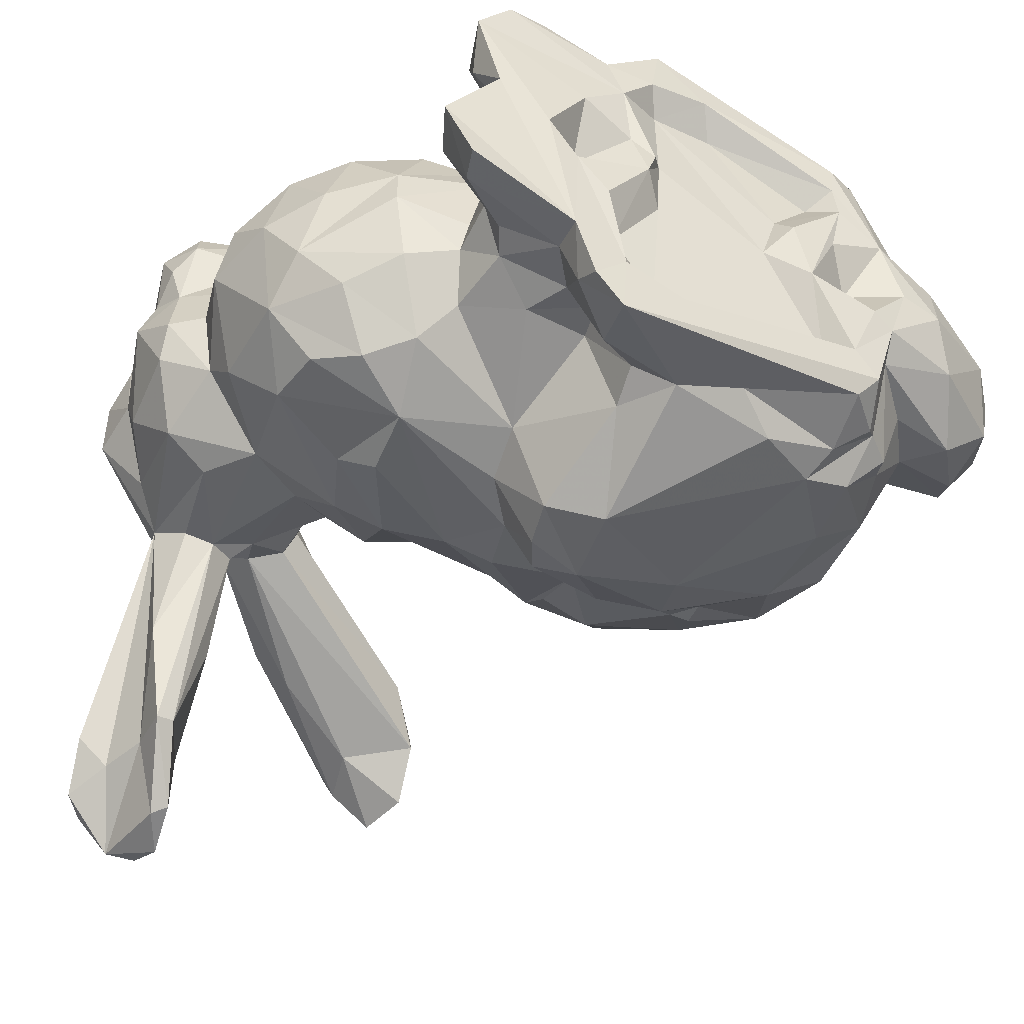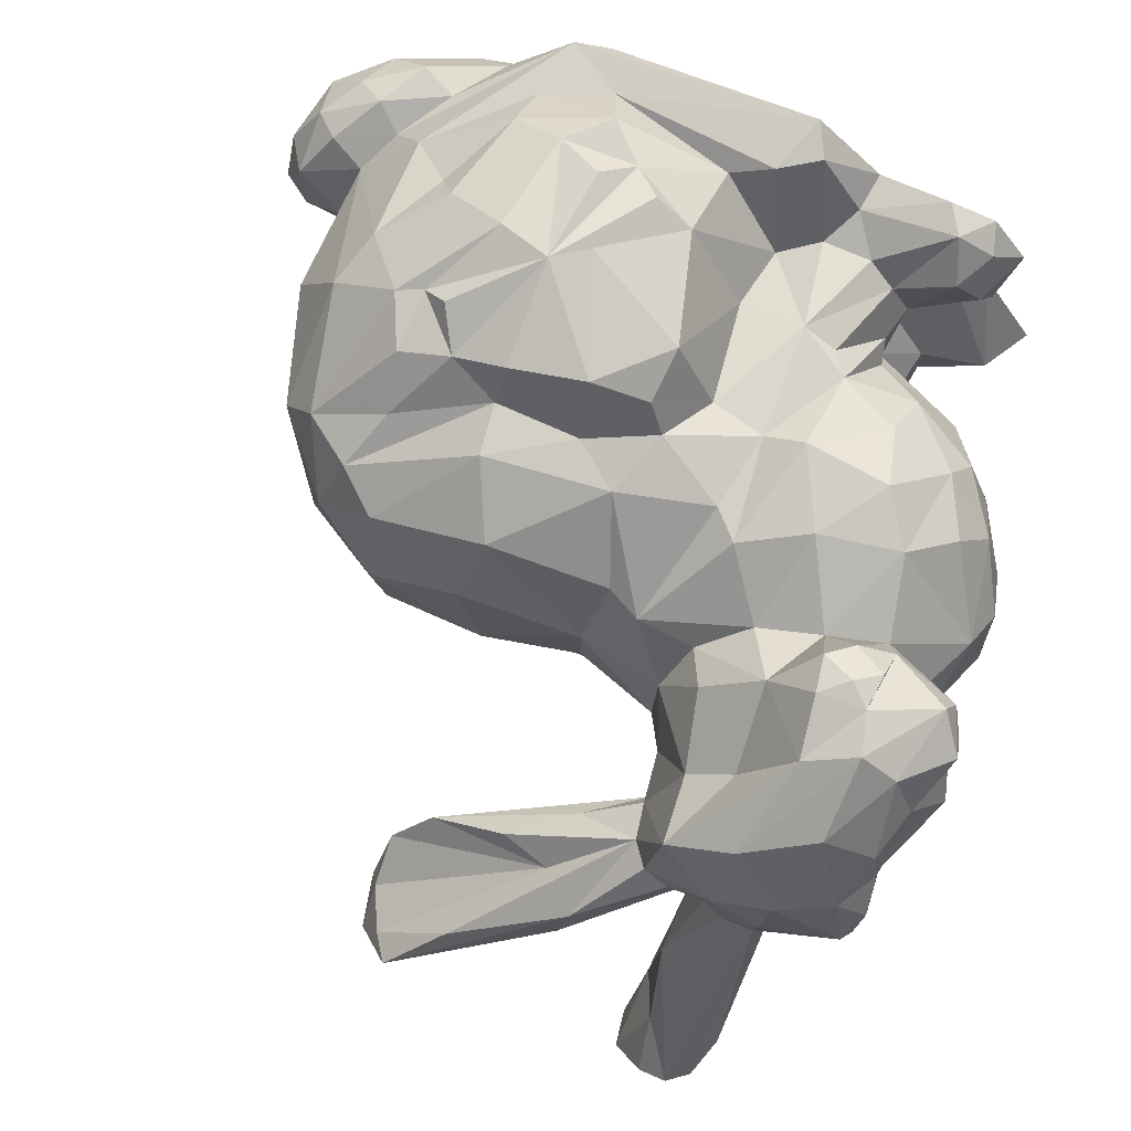
<metadata>
{"format":"obj","ext":"obj","renderer":"f3d","projection":"perspective","resolution":1024,"background":"white","views":[{"elev":-45.6,"azim":-29.6,"up":"+Z"},{"elev":75.5,"azim":-153.2,"up":"+Z"}]}
</metadata>
<code>
v -0.04376 0.13 0.009363
v -0.0497 0.1287 -0.003202
v -0.06782 0.1505 0.03911
v -0.005935 0.1298 0.02542
v -0.02771 0.1255 0.005994
v -0.03021 0.1231 -0.005417
v 0.02977 0.1141 0.03173
v -0.02343 0.106 0.04203
v 0.02336 0.1251 0.02152
v -0.063 0.1624 -0.02229
v 0.03608 0.1127 0.02374
v 0.04536 0.09394 0.003749
v -0.02816 0.179 -0.005379
v -0.07655 0.1229 0.05307
v 0.01056 0.1315 0.01591
v 0.04123 0.1045 0.002875
v 0.03498 0.1025 -0.01288
v -0.09048 0.1382 0.01607
v -0.08357 0.1092 0.02549
v -0.06759 0.1566 0.02153
v -0.08636 0.1494 0.03125
v 0.01233 0.1257 0.03134
v -0.04798 0.1365 0.0141
v -0.07912 0.1302 0.05373
v -0.0463 0.1205 0.0283
v -0.08339 0.08418 -0.005275
v -0.08615 0.1234 -0.003124
v -0.07958 0.1436 0.04543
v -0.01147 0.1827 -0.02938
v -0.03857 0.1676 -0.01298
v 0.02009 0.12 0.03346
v -0.05455 0.1406 0.02881
v 0.04459 0.09177 0.023
v 0.03573 0.09324 0.0385
v -0.05484 0.1555 0.01204
v -0.01614 0.1614 -0.008462
v -0.06921 0.06198 0.01879
v -0.09214 0.1167 0.00833
v -0.06611 0.154 0.0001139
v -0.09247 0.1163 0.03452
v -0.07404 0.181 -0.05267
v -0.008051 0.1223 0.03643
v 0.02385 0.09244 0.04731
v -0.04647 0.1675 0.002539
v -0.08888 0.1374 0.02675
v -0.08408 0.1099 0.002868
v -0.04971 0.145 0.01068
v -0.02693 0.03592 0.05433
v -0.01934 0.1878 -0.01735
v -0.09316 0.121 0.04215
v 0.04749 0.07384 0.01363
v -0.0682 0.1238 0.0526
v -0.06003 0.1234 0.04278
v -0.01052 0.1305 0.005717
v -0.07003 0.1558 0.002001
v -0.07728 0.1545 0.02955
v -0.04539 0.1696 -0.006022
v -0.0561 0.04142 0.04707
v -0.07777 0.1779 -0.05043
v -0.05143 0.1517 0.0127
v -0.03873 0.04238 0.04197
v -0.02349 0.09208 0.05136
v -0.08354 0.1441 0.002992
v -0.09045 0.09585 0.01157
v -0.07346 0.1424 -0.007561
v -0.0706 0.1343 0.04945
v -0.07601 0.1548 -0.0003833
v -0.07671 0.1161 0.05164
v -0.07093 0.1153 -0.008462
v -0.0704 0.1614 -0.04609
v -0.09153 0.1474 0.02364
v 0.0183 0.0368 0.04257
v -0.001317 0.1106 0.04348
v 0.01915 0.09046 0.04831
v -0.07563 0.09509 -0.01392
v -0.07758 0.1492 -0.00354
v 0.001906 0.1149 -0.01992
v -0.04335 0.1272 0.0195
v -0.02749 0.1252 0.017
v -0.05974 0.156 0.008884
v -0.008855 0.1201 -0.01457
v -0.02945 0.1183 0.03058
v 0.007417 0.04328 0.04499
v -0.0606 0.1001 -0.01861
v -0.06093 0.1549 0.00261
v -0.0711 0.09366 0.0424
v -0.09069 0.1327 0.006527
v -0.03055 0.04137 0.05245
v -0.02403 0.04652 0.05262
v -0.06196 0.1642 -0.04528
v -0.01891 0.1846 -0.02253
v -0.06225 0.1383 0.036
v -0.09535 0.1239 0.02225
v -0.05748 0.1485 -0.001603
v -0.04926 0.07023 0.04069
v -0.02813 0.0943 -0.02507
v -0.05654 0.1531 0.03096
v -0.0592 0.04713 0.04089
v -0.04428 0.04886 0.03943
v -0.01671 0.04895 0.0482
v -0.05659 0.08264 -0.02154
v 0.0001085 0.09784 0.05291
v 0.0447 0.0685 0.02564
v -0.04949 0.05057 0.03618
v -0.01344 0.09468 0.0554
v 0.02403 0.1146 -0.01136
v 0.003583 0.05081 0.05375
v -0.03574 0.1207 0.0295
v -0.05416 0.1144 0.03478
v 0.04681 0.07153 0.004326
v 0.02995 0.03996 0.0279
v -0.02205 0.1737 -0.02123
v -0.09106 0.1494 0.014
v -0.0627 0.1503 -0.00284
v -0.03541 0.04913 0.03881
v 0.03507 0.05118 0.03201
v 0.04193 0.0486 0.03253
v -0.03912 0.1614 0.0008359
v -0.01003 0.1667 -0.01693
v -0.07258 0.1196 0.05375
v -0.09239 0.1139 0.0159
v -0.09003 0.1418 0.02987
v -0.01487 0.1007 0.04386
v -0.06289 0.1443 -0.00789
v -0.02297 0.09301 -0.03429
v 0.02812 0.1216 0.001517
v -0.02688 0.09439 0.04524
v -0.02879 0.05361 0.03612
v -0.08797 0.1153 0.04643
v -0.06663 0.1172 0.0514
v 0.01024 0.05793 0.05292
v -0.07647 0.1562 0.01548
v -0.01635 0.06248 0.05283
v -0.003713 0.05718 0.05457
v -0.03935 0.06551 0.042
v -0.07951 0.1708 -0.042
v 0.03771 0.08472 -0.01615
v 0.04593 0.0579 0.0323
v -0.02377 0.0828 0.05525
v -0.05979 0.1409 -0.005138
v -0.01408 0.1243 -0.006428
v -0.08958 0.1521 0.0182
v 0.008397 0.1307 0.001915
v -0.00911 0.06114 0.0559
v -0.06537 0.1643 -0.05947
v -0.08941 0.1124 0.0399
v -0.06753 0.1521 -0.04646
v -0.09263 0.1223 0.02936
v -0.07839 0.08627 0.03716
v -0.08293 0.1026 -0.00419
v 0.001321 0.06193 0.05695
v -0.06273 0.1513 -0.02842
v -0.04312 0.124 -0.01083
v -0.06784 0.1414 -0.008659
v -0.02974 0.1595 0.001078
v -0.06631 0.1724 -0.04406
v -0.09039 0.1158 0.02742
v -0.05214 0.05659 0.02021
v 0.01639 0.1102 0.03973
v -0.02757 0.06527 0.03817
v -0.05961 0.1214 -0.008703
v -0.03514 0.08584 -0.02355
v -0.08777 0.09804 0.02528
v 0.04102 0.06118 0.02954
v -0.05328 0.06073 0.02768
v 0.001684 0.07956 0.05857
v 0.05116 0.06631 0.02809
v 0.05573 0.06283 0.02732
v -0.05152 0.1445 -0.0003512
v -0.05186 0.05652 0.02915
v 0.01491 0.1043 -0.01975
v -0.05063 0.1377 0.002179
v -0.06057 0.07483 0.04169
v -0.05502 0.0951 -0.02242
v -0.04576 0.06612 0.03949
v -0.08661 0.109 0.01625
v -0.03368 0.1078 -0.02023
v 0.005224 0.09306 -0.03254
v -0.05509 0.1122 -0.01753
v -0.009574 0.1011 -0.02402
v -0.0902 0.1315 0.03909
v -0.02452 0.1057 -0.0232
v -0.06041 0.03509 0.04493
v -0.004173 0.07513 0.05922
v 0.01179 0.07665 0.05528
v -0.08836 0.1409 0.03834
v 0.05554 0.0723 0.02099
v -0.01055 0.1652 -0.02001
v -0.07974 0.07115 0.0167
v -0.0736 0.1703 -0.04702
v -0.06203 0.06616 0.03351
v -0.03162 0.08469 0.04251
v -0.06093 0.1718 -0.06187
v 0.01456 0.09191 0.05195
v -0.04167 0.0863 0.04281
v -0.04867 0.08496 0.04564
v -0.07102 0.1517 -0.04698
v -0.06408 0.08524 0.04509
v -0.02731 0.08573 -0.03627
v -0.07706 0.1105 0.04526
v -0.008854 0.1733 -0.02817
v 0.01025 0.1247 -0.009035
v -0.06787 0.1802 -0.05945
v -0.07221 0.07626 0.03752
v -0.01092 0.1755 -0.0225
v -0.04522 0.1047 0.04166
v -0.04013 0.1003 0.04173
v -0.007773 0.115 -0.01727
v -0.05663 0.09786 0.04405
v 0.009638 0.09899 0.04894
v -0.0625 0.1786 -0.06005
v 0.01884 0.1015 0.04617
v 0.0005193 0.1016 0.04426
v -0.0749 0.1498 -0.0278
v -0.07546 0.1071 0.03623
v -0.0652 0.111 0.03757
v -0.07077 0.1132 0.05004
v -0.07726 0.1255 -0.007482
v -0.07456 0.0836 -0.01482
v -0.05233 0.03624 0.04689
v -0.01532 0.1831 -0.02105
v -0.03917 0.03522 0.04244
v -0.007693 0.09555 -0.03323
v -0.06295 0.1619 -0.05864
v -0.04018 0.1506 0.003496
v 0.01958 0.04798 0.04211
v -0.05019 0.1272 0.03262
v 0.04922 0.04661 0.02519
v 0.05125 0.04406 0.01432
v 0.01992 0.05602 0.04774
v 0.05826 0.05425 0.02125
v 0.01592 0.09586 -0.02401
v 0.05126 0.05506 0.02979
v -0.04964 0.1427 0.004302
v 0.03276 0.08354 0.04247
v 0.0231 0.07331 0.04899
v 0.03454 0.06409 0.03906
v 0.06025 0.06602 0.01915
v 0.02654 0.07006 0.04342
v -0.08277 0.08129 0.02945
v -0.08243 0.07503 0.002105
v 0.02133 0.03505 -0.000789
v 0.01592 0.03482 -0.01771
v 0.0379 0.03934 0.0003403
v 0.02227 0.03946 -0.005431
v 0.01212 0.03658 -0.02223
v 0.05416 0.04961 0.00157
v 0.01932 0.04314 -0.02186
v -0.08957 0.09041 0.02009
v -0.07477 0.07126 0.03026
v -0.04446 0.1132 -0.01752
v 0.02213 0.04576 -0.019
v 0.03154 0.04861 -0.006814
v -0.03919 0.03377 -0.03076
v 0.04464 0.05058 -0.006632
v 0.05626 0.06743 0.001419
v 0.0609 0.06089 0.007712
v 0.05766 0.05125 0.01287
v 0.02756 0.04996 -0.01935
v 0.0175 0.1018 -0.02227
v 0.02649 0.08752 -0.02283
v -0.06855 0.03402 -0.006257
v 0.05285 0.06026 -0.00353
v 0.03919 0.05831 -0.005547
v 0.03031 0.05558 -0.01639
v 0.02084 0.05338 -0.02645
v 0.03661 0.06949 -0.01487
v 0.05957 0.07086 0.01249
v 0.02377 0.06743 -0.02599
v 0.05539 0.07257 0.007657
v -0.02072 0.04626 -0.02843
v -0.03647 0.04471 -0.02712
v -0.06858 0.1812 -0.05483
v -0.06268 0.03502 0.02048
v -0.06722 0.03523 0.03616
v -0.07351 0.0353 0.004579
v -0.06515 0.04083 0.02797
v -0.06259 0.04033 0.04303
v -0.05934 0.03962 0.02016
v -0.08582 0.1302 0.0489
v -0.06908 0.04435 0.005189
v -0.06367 0.04516 0.03524
v -0.0579 0.0484 0.007651
v -0.05028 0.04722 0.01758
v -0.05044 0.05507 0.01537
v -0.05299 0.04973 0.02852
v -0.01729 0.08652 -0.03923
v -0.04435 0.03401 -0.02468
v -0.04825 0.03379 -0.01362
v -0.04491 0.03908 -0.0218
v -0.04733 0.041 -0.01201
v -0.06646 0.04002 -0.005835
v -0.04137 0.0485 -0.01162
v -0.05614 0.04701 -0.005033
v -0.05814 0.04866 0.001468
v -0.02806 0.04922 -0.02448
v -0.0339 0.05059 -0.01044
v -0.05325 0.05182 -0.006562
v -0.05684 0.05673 0.005644
v -0.05752 0.05874 0.0002303
v -0.02671 0.05647 -0.02749
v -0.03249 0.05709 -0.01103
v -0.02016 0.07167 -0.03933
v -0.06684 0.06288 -0.002125
v -0.07458 0.07173 -0.00575
v -0.02958 0.07733 -0.03563
v -0.03675 0.07613 -0.01988
v -0.08714 0.08141 0.01332
v -0.0675 0.0766 -0.01678
v -0.008677 0.04281 -0.02602
v 0.0138 0.04748 -0.02557
v -0.0006623 0.04768 -0.03029
v 0.01154 0.05344 -0.02918
v -0.04496 0.05665 -0.0114
v -0.05497 0.06409 -0.008476
v -0.06013 0.06974 -0.01457
v 0.001734 0.08266 -0.03609
v -0.02612 0.03422 -0.02098
v 0.01109 0.03454 -0.01247
v -0.0379 0.03423 -0.01787
v -0.02975 0.0385 -0.01746
v 0.007061 0.03879 -0.01111
v 0.01708 0.03425 0.001589
v -0.03808 0.03793 -0.00763
v -0.02722 0.03775 0.02045
v -0.004453 0.03825 0.01009
v 0.003032 0.03399 0.003899
v 0.02538 0.03457 0.01118
v 0.03383 0.03538 0.01021
v -0.04739 0.03383 0.005808
v 0.01479 0.03987 0.01011
v -0.04129 0.03353 -0.0005933
v -0.02791 0.0379 0.007604
v 0.03598 0.03845 0.02206
v -0.03236 0.03353 0.01184
v 0.0007543 0.03476 0.0171
v 0.02152 0.03477 0.02365
v 0.01256 0.03473 0.02927
v 0.01007 0.03501 0.01822
v -0.05337 0.0335 0.01255
v -0.04423 0.04078 0.01409
v -0.03011 0.0344 0.01798
v -0.0008453 0.03833 0.02124
v -0.03459 0.03551 0.02183
v -0.02664 0.03884 0.03762
v 0.007779 0.03917 0.03134
v -0.04522 0.03402 0.02571
v 0.01158 0.03474 0.03563
v -0.03624 0.03456 0.03428
v -0.01406 0.03942 0.03927
v 0.01208 0.03461 0.04174
v -0.06968 0.0611 0.01085
v -0.01729 0.0348 0.04454
v -0.02943 0.03467 0.04223
v 0.007168 0.03484 0.01346
f 18 87 93
f 42 79 82
f 284 285 286
f 189 241 308
f 44 80 85
f 46 64 176
f 4 54 79
f 15 54 143
f 4 42 79
f 36 169 234
f 11 12 16
f 103 167 187
f 281 292 294
f 101 307 316
f 140 154 161
f 64 249 308
f 46 121 176
f 3 24 28
f 4 22 42
f 14 68 120
f 293 297 314
f 90 193 224
f 41 59 67
f 68 120 217
f 116 117 138
f 52 120 130
f 14 52 66
f 14 52 120
f 159 210 213
f 247 257 263
f 4 15 22
f 131 134 151
f 4 15 54
f 131 151 166
f 107 131 134
f 229 244 247
f 79 82 108
f 166 194 210
f 74 210 212
f 86 198 209
f 86 209 216
f 102 166 210
f 5 54 79
f 105 166 184
f 196 198 209
f 109 209 216
f 291 292 294
f 116 138 164
f 102 105 166
f 138 167 168
f 305 309 316
f 159 210 212
f 95 173 196
f 173 196 198
f 43 74 212
f 47 225 234
f 196 206 209
f 36 225 234
f 21 56 142
f 35 44 60
f 325 342 349
f 58 99 104
f 109 206 209
f 58 61 99
f 95 195 196
f 195 196 206
f 108 109 206
f 18 71 113
f 138 164 167
f 95 135 195
f 195 206 207
f 25 108 109
f 12 51 110
f 13 44 60
f 99 115 135
f 23 172 234
f 108 206 207
f 61 99 115
f 127 195 207
f 102 123 213
f 22 31 73
f 31 159 213
f 8 108 207
f 115 128 135
f 127 192 195
f 135 192 195
f 8 82 108
f 131 166 185
f 29 49 221
f 135 160 192
f 128 135 160
f 90 193 211
f 8 127 207
f 277 279 286
f 114 124 152
f 31 73 213
f 256 257 268
f 134 151 166
f 89 100 128
f 10 41 156
f 8 42 82
f 103 164 167
f 105 139 184
f 83 100 107
f 8 73 123
f 102 210 213
f 8 42 73
f 133 144 166
f 73 123 213
f 83 89 100
f 133 166 184
f 133 134 144
f 100 133 134
f 134 144 166
f 100 107 134
f 72 83 226
f 72 116 164
f 74 194 210
f 168 231 233
f 14 24 66
f 13 118 221
f 13 49 221
f 53 130 216
f 52 53 130
f 52 53 66
f 53 66 92
f 3 66 97
f 66 92 97
f 140 169 172
f 247 257 258
f 117 138 233
f 74 166 194
f 74 166 185
f 72 226 237
f 169 172 234
f 53 109 216
f 7 43 212
f 58 61 220
f 118 205 221
f 43 185 236
f 32 53 92
f 61 220 222
f 32 92 97
f 25 53 227
f 32 53 227
f 229 247 258
f 36 118 119
f 7 31 159
f 7 159 212
f 25 53 109
f 235 237 239
f 11 33 34
f 131 185 236
f 25 78 227
f 32 78 227
f 72 164 237
f 103 164 237
f 3 24 66
f 83 107 226
f 226 230 237
f 48 72 83
f 43 235 236
f 307 315 316
f 124 140 154
f 158 285 299
f 107 226 230
f 33 51 103
f 94 112 188
f 7 11 34
f 138 168 233
f 168 187 238
f 34 43 235
f 43 74 185
f 34 103 235
f 107 131 230
f 47 60 225
f 12 16 17
f 117 228 233
f 230 237 239
f 131 230 236
f 36 118 155
f 60 118 155
f 103 235 237
f 235 236 239
f 7 34 43
f 13 60 118
f 60 155 225
f 230 236 239
f 36 169 188
f 48 83 89
f 33 34 103
f 118 119 205
f 228 231 233
f 167 168 187
f 120 130 217
f 36 155 225
f 12 33 51
f 90 114 152
f 277 282 286
f 98 282 286
f 19 163 176
f 90 147 152
f 18 63 87
f 67 76 113
f 50 148 181
f 119 201 205
f 112 188 201
f 38 46 121
f 38 93 121
f 265 266 267
f 245 253 259
f 242 243 245
f 58 183 220
f 36 119 188
f 124 147 154
f 245 252 259
f 119 188 201
f 253 264 265
f 243 245 252
f 29 201 205
f 264 265 267
f 10 90 114
f 110 137 267
f 72 111 116
f 281 283 295
f 38 87 93
f 18 63 113
f 27 38 87
f 247 255 263
f 23 47 234
f 243 248 252
f 243 246 248
f 63 76 113
f 110 264 267
f 253 259 265
f 279 283 284
f 229 244 329
f 12 110 137
f 12 17 137
f 40 50 148
f 243 246 254
f 32 47 97
f 90 147 224
f 23 32 47
f 30 91 112
f 342 344 349
f 11 12 33
f 242 244 245
f 238 257 268
f 168 231 238
f 22 42 73
f 231 257 258
f 231 238 257
f 229 231 258
f 20 56 97
f 3 56 97
f 78 79 108
f 65 154 214
f 187 268 270
f 41 55 67
f 51 187 270
f 51 103 187
f 55 67 132
f 67 132 142
f 35 44 80
f 56 132 142
f 45 122 181
f 1 23 172
f 20 39 80
f 279 284 286
f 10 39 55
f 23 32 78
f 90 156 211
f 156 211 273
f 20 35 97
f 41 203 273
f 203 211 273
f 20 55 132
f 10 39 114
f 25 78 108
f 1 5 6
f 1 5 79
f 1 78 79
f 18 71 122
f 21 71 142
f 1 2 6
f 67 113 142
f 20 35 80
f 96 177 182
f 11 16 126
f 189 240 308
f 41 156 273
f 3 28 56
f 20 39 55
f 10 41 55
f 7 9 11
f 5 6 141
f 35 60 97
f 9 11 126
f 7 9 31
f 13 44 49
f 10 90 156
f 48 88 222
f 9 22 31
f 20 56 132
f 187 238 268
f 102 105 123
f 16 17 126
f 9 15 22
f 29 205 221
f 9 15 126
f 15 126 143
f 1 23 78
f 98 278 282
f 275 278 282
f 104 135 175
f 61 88 115
f 133 139 184
f 59 67 136
f 58 98 278
f 86 215 216
f 321 322 325
f 94 169 188
f 100 128 133
f 44 49 57
f 86 198 204
f 139 160 192
f 105 123 127
f 128 133 160
f 61 88 222
f 62 105 139
f 275 277 282
f 99 104 135
f 86 149 204
f 24 28 280
f 24 129 280
f 50 129 280
f 62 127 192
f 14 24 129
f 133 139 160
f 158 165 170
f 297 302 314
f 163 240 249
f 89 115 128
f 8 123 127
f 274 276 281
f 48 88 89
f 104 170 175
f 158 170 286
f 95 165 170
f 21 71 122
f 88 89 115
f 283 284 285
f 274 279 281
f 28 186 280
f 69 154 161
f 19 163 215
f 62 139 192
f 30 94 112
f 279 281 283
f 21 122 186
f 86 163 215
f 40 50 146
f 243 254 319
f 149 163 240
f 62 105 127
f 27 76 218
f 50 181 280
f 21 28 186
f 181 186 280
f 86 149 163
f 145 193 224
f 193 203 211
f 125 180 223
f 27 63 76
f 41 59 203
f 70 145 203
f 70 190 203
f 59 190 203
f 70 145 197
f 59 136 190
f 283 285 299
f 98 104 286
f 240 249 308
f 162 199 306
f 70 197 214
f 96 162 199
f 271 301 303
f 70 76 214
f 76 136 190
f 70 76 190
f 254 272 290
f 301 306 307
f 162 306 307
f 122 181 186
f 254 288 290
f 93 121 157
f 93 148 157
f 67 76 136
f 301 302 307
f 272 290 293
f 296 301 302
f 18 45 122
f 288 289 290
f 272 293 296
f 45 93 181
f 40 148 157
f 290 291 293
f 71 113 142
f 93 148 181
f 289 290 291
f 65 76 214
f 296 297 302
f 322 326 327
f 18 45 93
f 64 163 176
f 259 265 266
f 49 57 91
f 125 223 287
f 81 141 177
f 64 163 249
f 26 241 305
f 26 75 150
f 46 69 150
f 293 296 297
f 96 125 180
f 294 295 298
f 295 298 300
f 17 232 261
f 241 304 305
f 26 64 308
f 281 294 295
f 26 241 308
f 26 64 150
f 335 342 344
f 44 57 85
f 295 299 300
f 46 64 150
f 27 63 87
f 27 38 46
f 283 295 299
f 77 171 180
f 178 180 223
f 17 106 126
f 17 106 171
f 77 106 171
f 256 268 270
f 256 257 263
f 178 180 232
f 171 180 232
f 289 291 292
f 110 256 270
f 266 267 269
f 39 85 114
f 85 114 140
f 17 137 261
f 77 202 208
f 344 347 349
f 85 94 140
f 271 272 296
f 6 141 251
f 96 180 182
f 81 180 182
f 81 180 208
f 69 161 179
f 81 177 182
f 256 263 264
f 126 143 202
f 30 85 94
f 51 110 270
f 125 199 287
f 30 57 91
f 153 161 179
f 141 177 251
f 2 140 172
f 17 171 260
f 2 153 161
f 47 60 97
f 153 179 251
f 1 2 172
f 54 81 141
f 39 80 85
f 2 6 153
f 110 256 264
f 106 126 202
f 58 98 104
f 81 143 202
f 54 81 143
f 77 106 202
f 178 223 287
f 6 153 251
f 5 54 141
f 178 232 261
f 29 49 91
f 81 202 208
f 302 307 314
f 75 84 101
f 2 140 161
f 84 101 174
f 75 101 219
f 307 314 315
f 26 305 309
f 253 255 264
f 65 154 218
f 304 305 316
f 276 281 292
f 262 276 292
f 69 154 218
f 65 76 218
f 254 271 272
f 245 253 255
f 244 245 255
f 298 300 315
f 101 162 307
f 96 101 177
f 137 261 267
f 101 219 309
f 75 84 179
f 21 28 56
f 27 69 218
f 262 289 292
f 244 247 255
f 261 267 269
f 242 319 323
f 261 269 317
f 252 259 266
f 95 170 175
f 26 75 219
f 101 174 177
f 293 298 314
f 252 266 313
f 178 261 317
f 291 294 298
f 252 311 313
f 269 313 317
f 101 309 316
f 266 269 313
f 114 124 140
f 291 293 298
f 145 193 203
f 27 46 69
f 246 248 311
f 147 197 224
f 84 174 251
f 30 57 85
f 95 135 175
f 246 310 311
f 311 312 313
f 310 311 312
f 303 313 317
f 94 140 169
f 303 312 313
f 255 263 264
f 246 254 310
f 178 287 317
f 298 314 315
f 17 232 260
f 287 303 317
f 96 125 199
f 69 75 179
f 271 303 312
f 96 101 162
f 248 252 311
f 271 310 312
f 69 75 150
f 84 179 251
f 29 112 201
f 158 285 286
f 228 229 231
f 171 232 260
f 254 271 310
f 174 177 251
f 300 304 315
f 29 91 112
f 145 197 224
f 304 315 316
f 274 277 279
f 318 321 322
f 327 331 339
f 319 323 327
f 199 287 306
f 301 303 306
f 271 296 301
f 26 219 309
f 287 303 306
f 337 348 351
f 229 329 334
f 242 244 329
f 242 328 329
f 111 116 117
f 328 331 337
f 337 338 348
f 228 229 334
f 154 197 214
f 111 117 228
f 327 336 338
f 338 346 348
f 58 183 278
f 48 222 354
f 336 338 343
f 343 346 350
f 147 154 197
f 121 157 176
f 72 337 351
f 326 327 336
f 48 351 353
f 319 322 327
f 327 338 339
f 242 243 319
f 343 345 350
f 318 319 322
f 19 157 215
f 326 343 345
f 146 157 215
f 149 204 240
f 19 157 176
f 328 329 337
f 48 353 354
f 40 146 157
f 183 275 278
f 37 189 241
f 124 147 152
f 129 146 200
f 14 129 200
f 72 111 337
f 146 200 215
f 241 304 352
f 189 240 250
f 14 68 200
f 345 353 354
f 37 241 352
f 300 304 352
f 204 240 250
f 338 343 346
f 37 189 250
f 323 328 331
f 200 215 217
f 215 216 217
f 104 170 286
f 323 327 331
f 242 323 328
f 68 200 217
f 130 216 217
f 326 336 343
f 299 300 352
f 222 349 354
f 322 325 326
f 329 334 337
f 111 334 337
f 77 180 208
f 48 72 351
f 191 204 250
f 348 351 353
f 37 158 352
f 37 191 250
f 158 299 352
f 173 198 204
f 262 276 289
f 274 276 289
f 173 191 204
f 37 165 191
f 254 318 319
f 274 289 340
f 37 158 165
f 274 275 277
f 50 129 146
f 95 173 191
f 274 275 340
f 289 330 340
f 254 288 320
f 288 289 320
f 289 320 330
f 95 165 191
f 320 324 332
f 320 330 332
f 320 321 324
f 275 340 347
f 254 318 320
f 275 347 349
f 183 275 349
f 183 220 222
f 318 320 321
f 330 332 335
f 111 228 334
f 321 324 333
f 183 222 349
f 325 326 345
f 321 325 333
f 345 349 354
f 348 350 353
f 340 341 347
f 346 348 350
f 345 350 353
f 325 345 349
f 324 333 335
f 324 332 335
f 331 337 339
f 337 338 339
f 330 335 341
f 335 341 344
f 325 333 335
f 341 344 347
f 330 340 341
f 325 335 342

</code>
